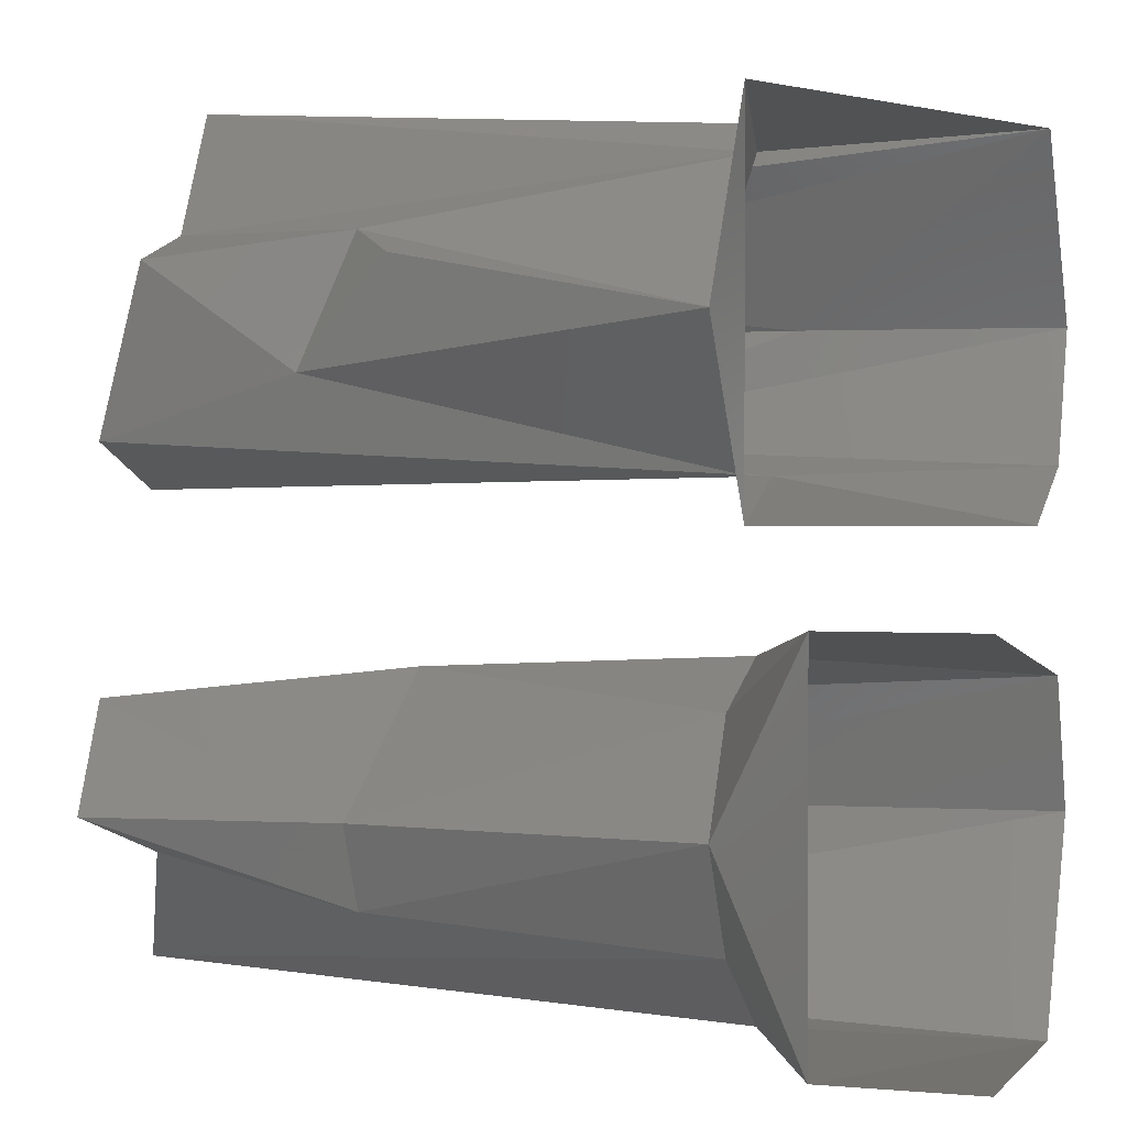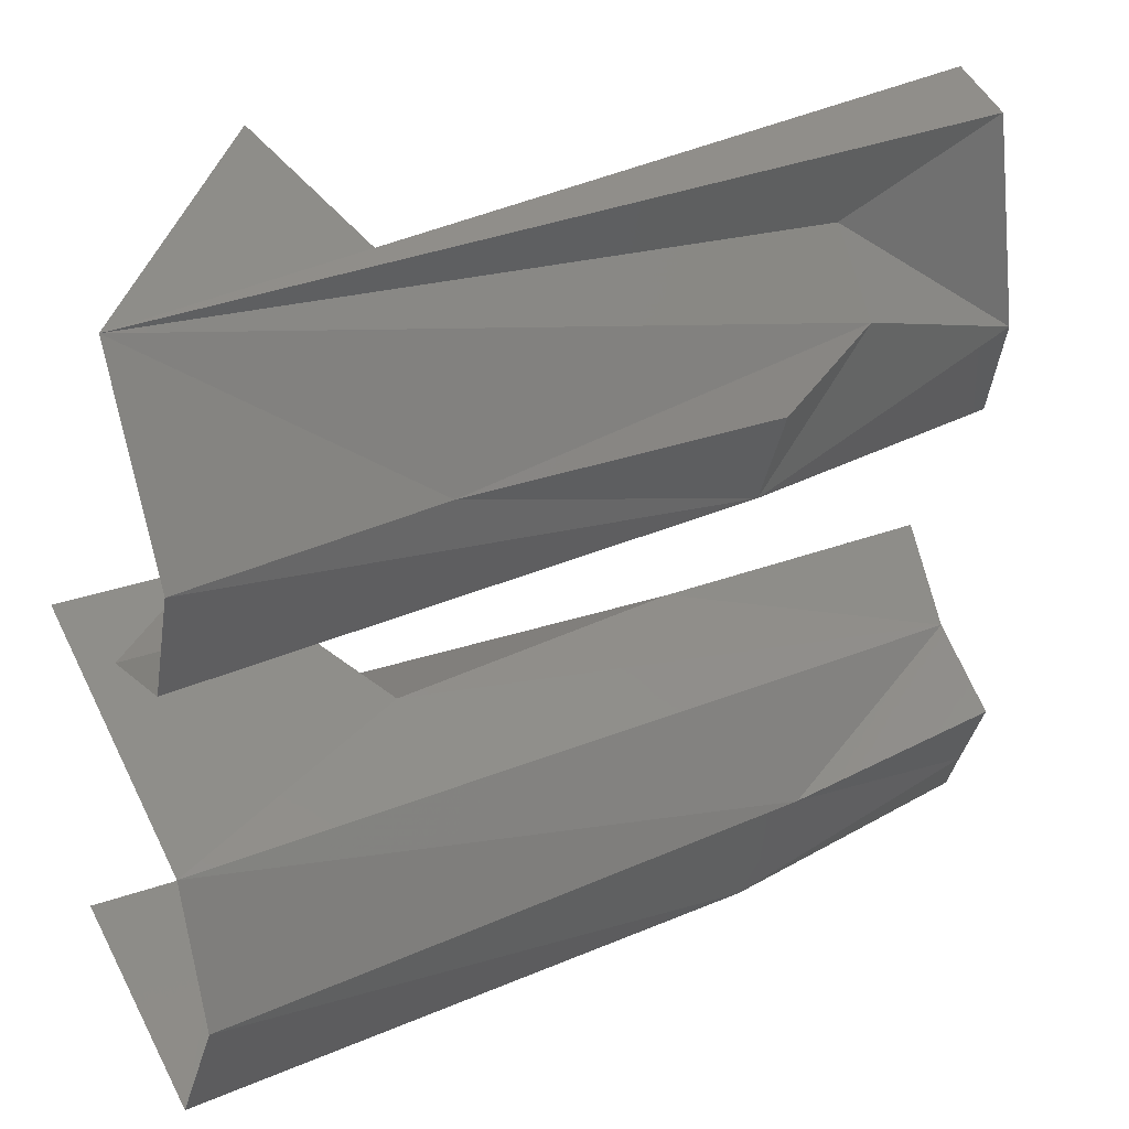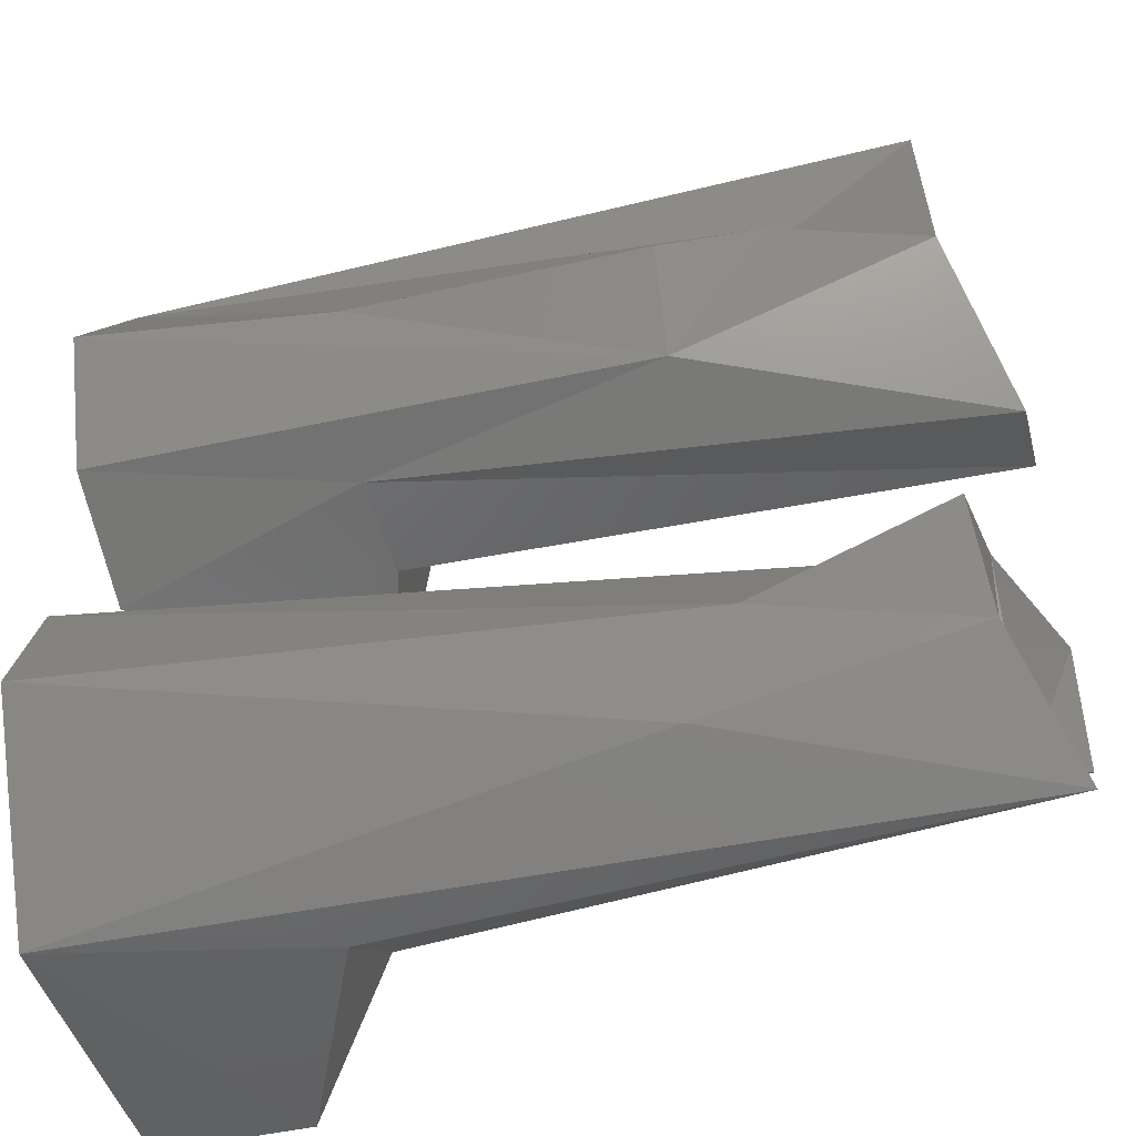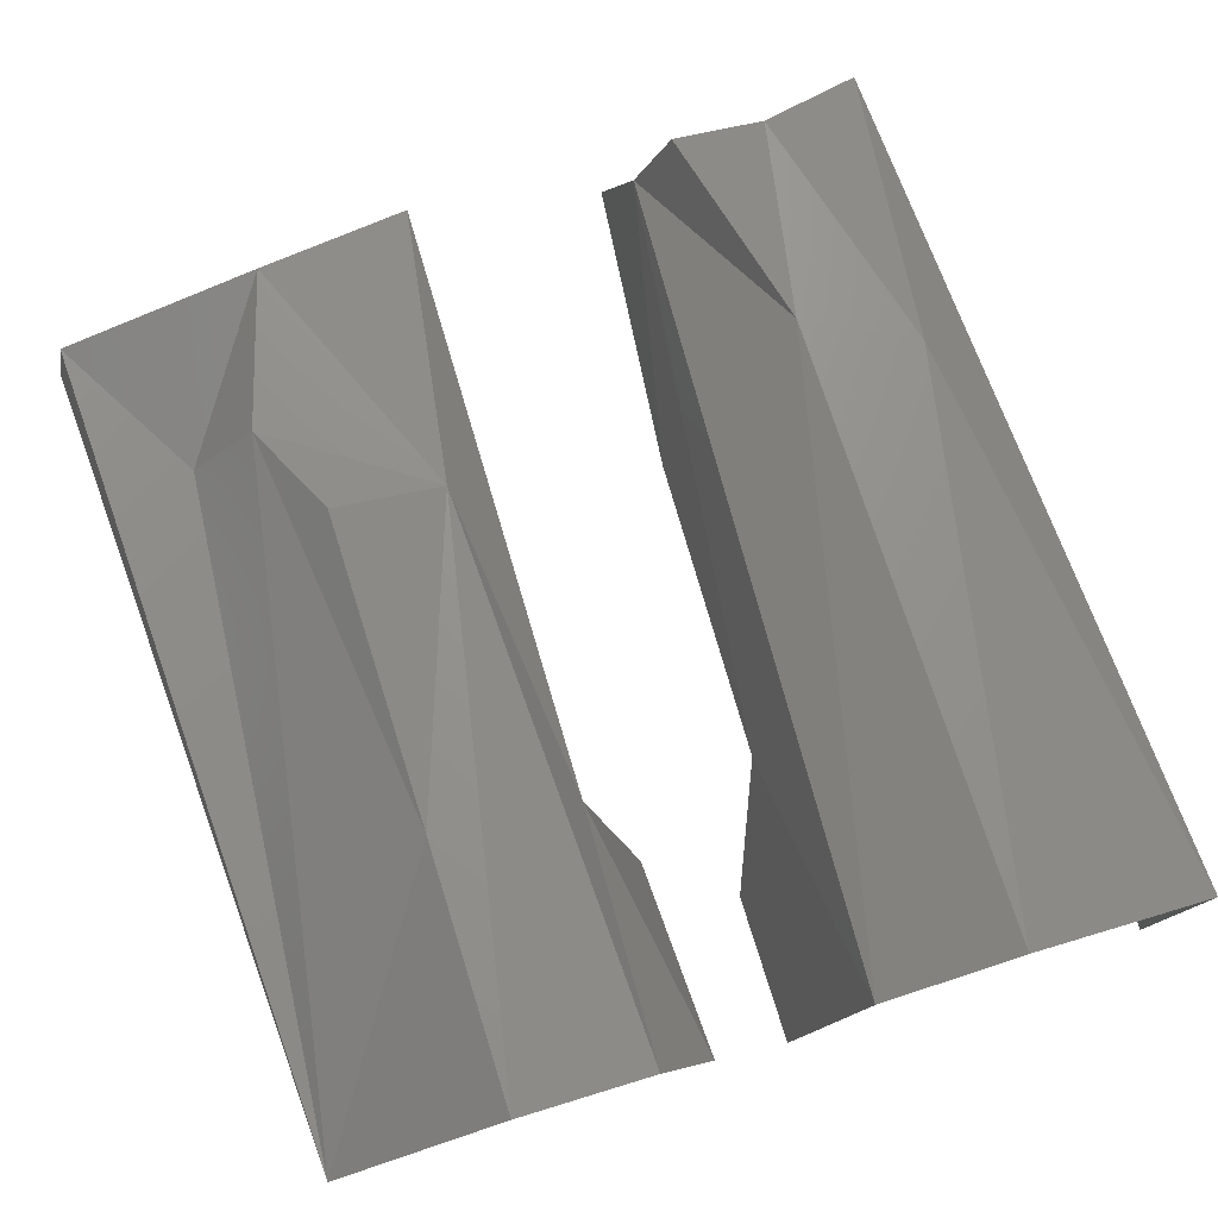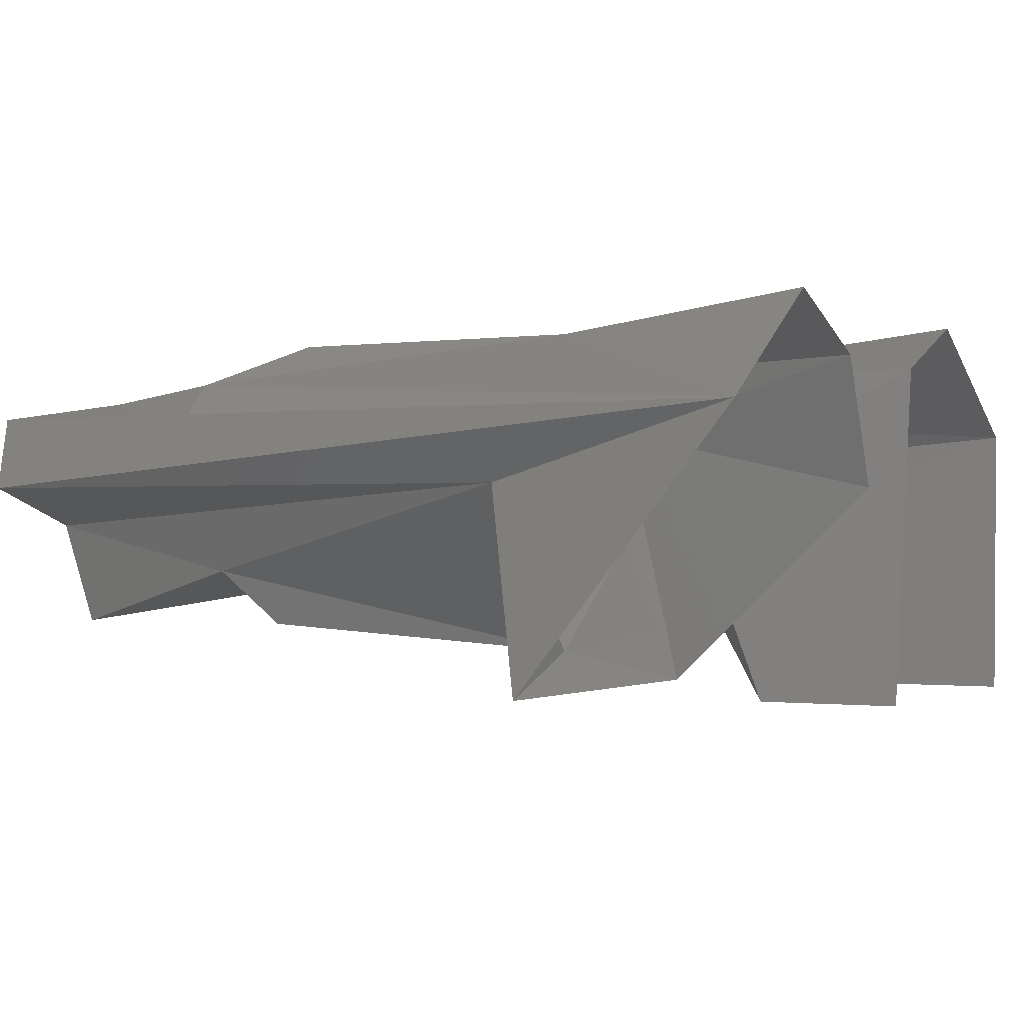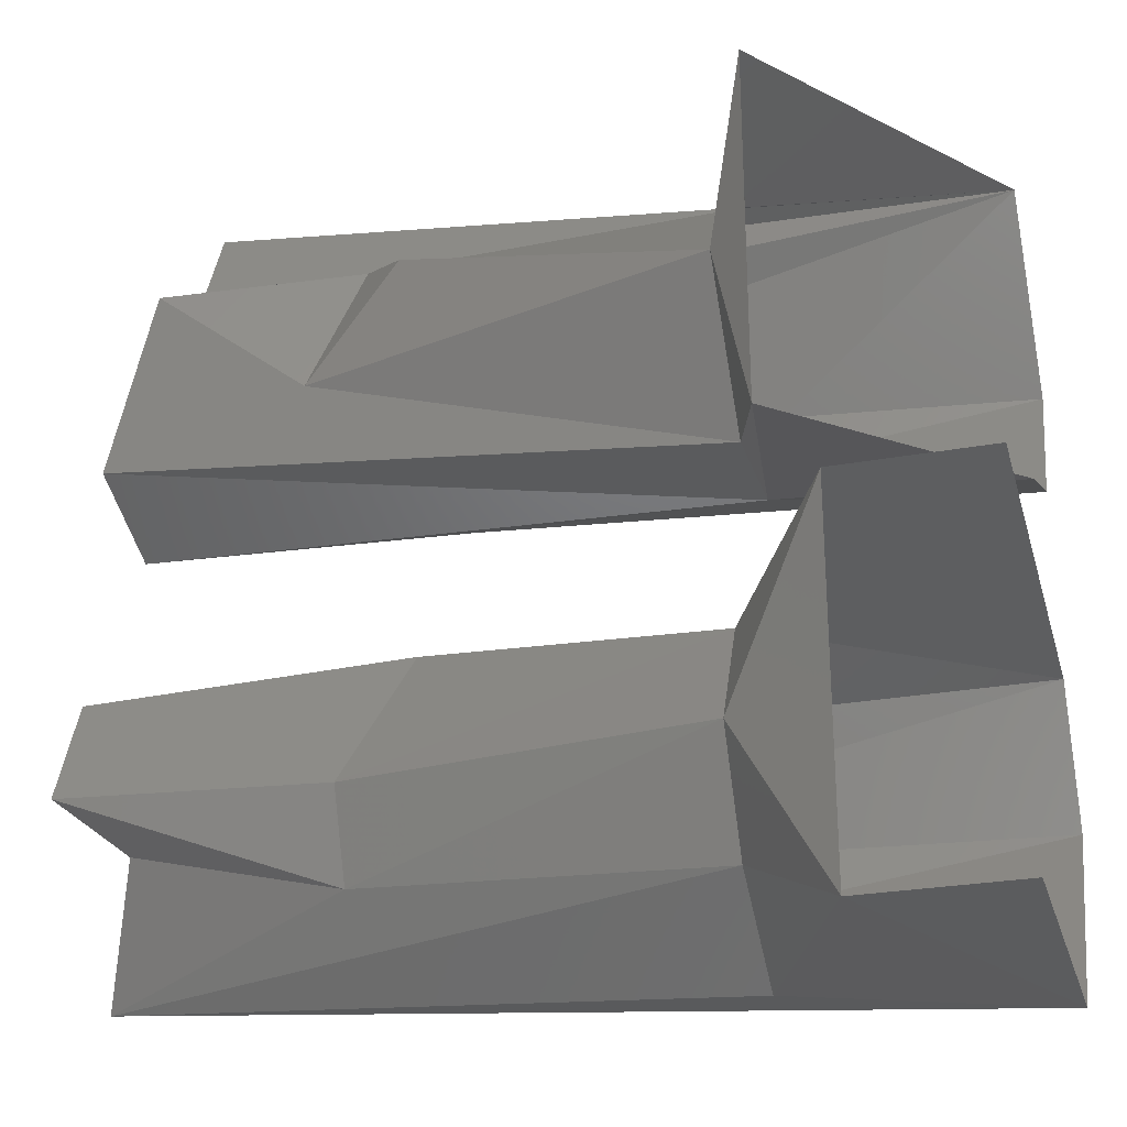
<metadata>
{"format":"stl","ext":"stl","renderer":"f3d","projection":"perspective","resolution":1024,"background":"white","views":[{"elev":1.1,"azim":-161.7,"up":"+Y"},{"elev":34.3,"azim":-24.9,"up":"+Y"},{"elev":-46.7,"azim":14.5,"up":"+Y"},{"elev":78.1,"azim":-107.5,"up":"+Z"},{"elev":-0.9,"azim":-151.9,"up":"+Z"},{"elev":-26.6,"azim":-164.0,"up":"+Y"}]}
</metadata>
<code>
# stl→obj: 54 verts, 91 faces
v 26.11 -2.705 9.78
v 15.11 -1.495 9.04
v 21.11 -1.725 7.89
v 15.11 -2.375 6.92
v 22.12 -4.495 6.65
v 15.11 -4.495 5.79
v 22.12 -6.185 7.35
v 15.11 -6.615 6.92
v 27.11 -7.495 9.04
v 15.11 -8.155 9.04
v 21.11 2.385 11.16
v 27.11 1.505 9.04
v 15.11 1.735 10.19
v 27.11 2.385 6.92
v 15.11 1.735 7.89
v 23.1 3.59 6.835
v 15.11 4.505 5.79
v 21.11 5.655 6.27
v 22.12 6.195 7.35
v 14.31 0.845 5.065
v 10.11 0.845 9.04
v 10.11 1.915 11.63
v 10.11 4.505 12.7
v 15.11 4.505 12.04
v 10.11 7.885 10.44
v 26.11 -5.235 10.83
v 25.91 -3.345 11.81
v 22.12 -4.495 11.43
v 21.11 -6.615 11.16
v 26.11 -5.235 7.25
v 27.11 -4.495 6.04
v 27.11 -2.375 6.92
v 10.11 -1.905 11.63
v 13.11 -0.835 4.54
v 25.91 5.655 6.27
v 26.11 6.285 8.3
v 21.11 4.505 12.04
v 23.1 5.42 11.24
v 26.11 2.705 8.3
v 18.61 4.495 9.04
v 26.11 5.235 7.25
v 10.11 -8.375 10.44
v 10.11 -4.495 12.7
v 23.1 6.71 9.955
v 26.11 4.495 10.98
v 13.11 -8.155 4.54
v 26.11 -6.435 9.04
v 10.11 -8.155 4.54
v 25.91 8.665 9.04
v 15.11 7.505 9.04
v 25.91 8.385 10.44
v 18.61 -4.495 9.04
v 10.11 -0.835 4.54
v 14.31 8.165 5.065
f 1 2 3
f 2 3 4
f 3 4 5
f 4 5 6
f 5 6 7
f 6 7 8
f 7 8 9
f 8 9 10
f 11 12 13
f 12 13 14
f 13 14 15
f 14 15 16
f 15 16 17
f 16 17 18
f 17 18 19
f 20 21 13
f 21 13 22
f 13 22 11
f 22 11 23
f 11 23 24
f 23 24 25
f 26 1 27
f 1 27 28
f 27 28 26
f 28 26 29
f 9 30 7
f 30 7 31
f 7 31 5
f 31 5 32
f 1 33 2
f 33 2 34
f 2 34 4
f 14 16 35
f 16 35 19
f 35 19 36
f 11 37 24
f 37 24 38
f 24 38 25
f 39 40 41
f 40 41 36
f 41 36 14
f 5 32 3
f 32 3 1
f 42 43 29
f 43 29 28
f 44 45 38
f 45 38 11
f 10 8 46
f 8 46 6
f 31 30 32
f 30 32 1
f 14 12 39
f 12 39 45
f 30 9 47
f 9 47 26
f 48 46 42
f 46 42 10
f 25 49 50
f 49 50 36
f 17 50 19
f 50 19 36
f 25 51 44
f 51 44 45
f 14 41 39
f 39 45 40
f 45 36 40
f 17 20 15
f 10 42 9
f 4 34 6
f 33 28 43
f 46 6 34
f 52 1 30
f 30 47 52
f 47 26 52
f 26 1 52
f 18 16 19
f 9 29 26
f 53 34 33
f 54 50 25
f 49 51 25
f 42 29 9
f 38 25 44
f 49 36 45
f 36 35 14
f 12 11 45
f 11 37 38
f 15 20 13
f 20 17 54
f 50 54 17
f 49 45 51
f 1 28 33

</code>
